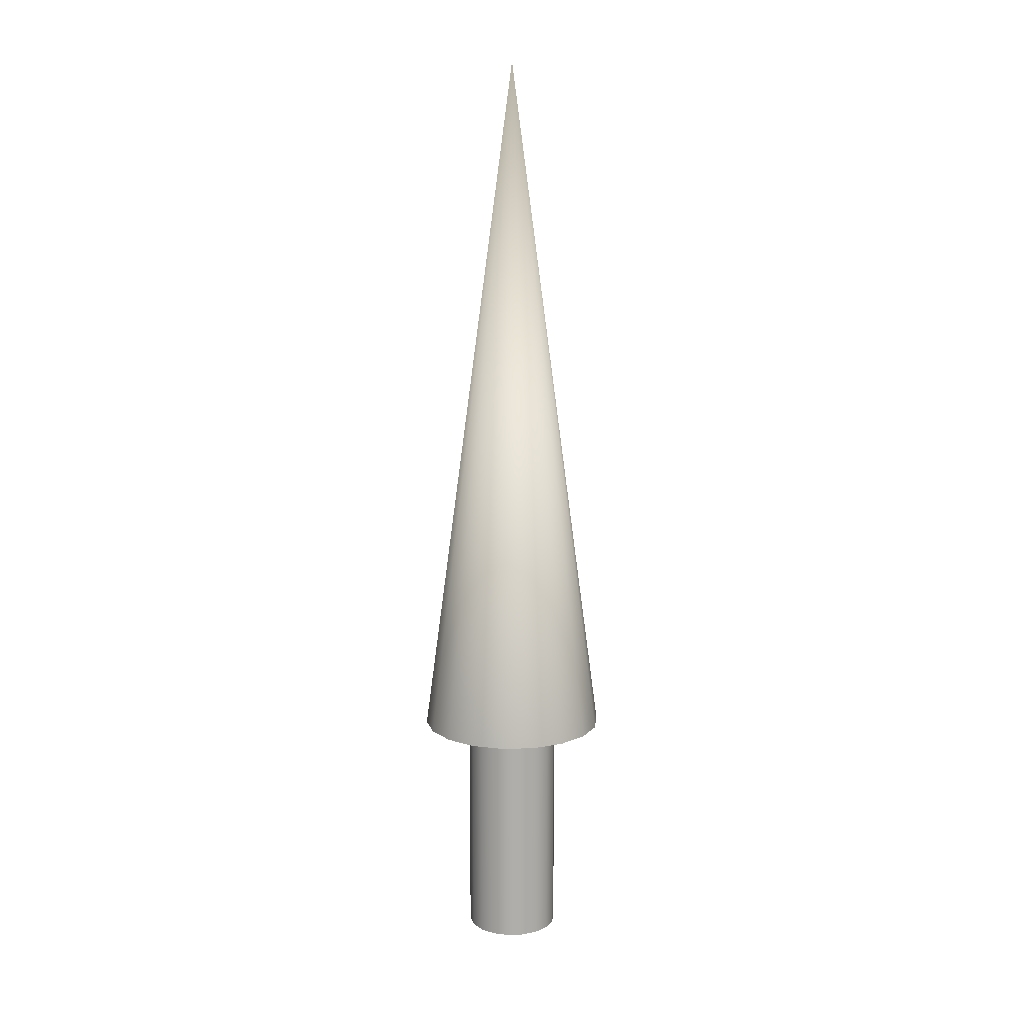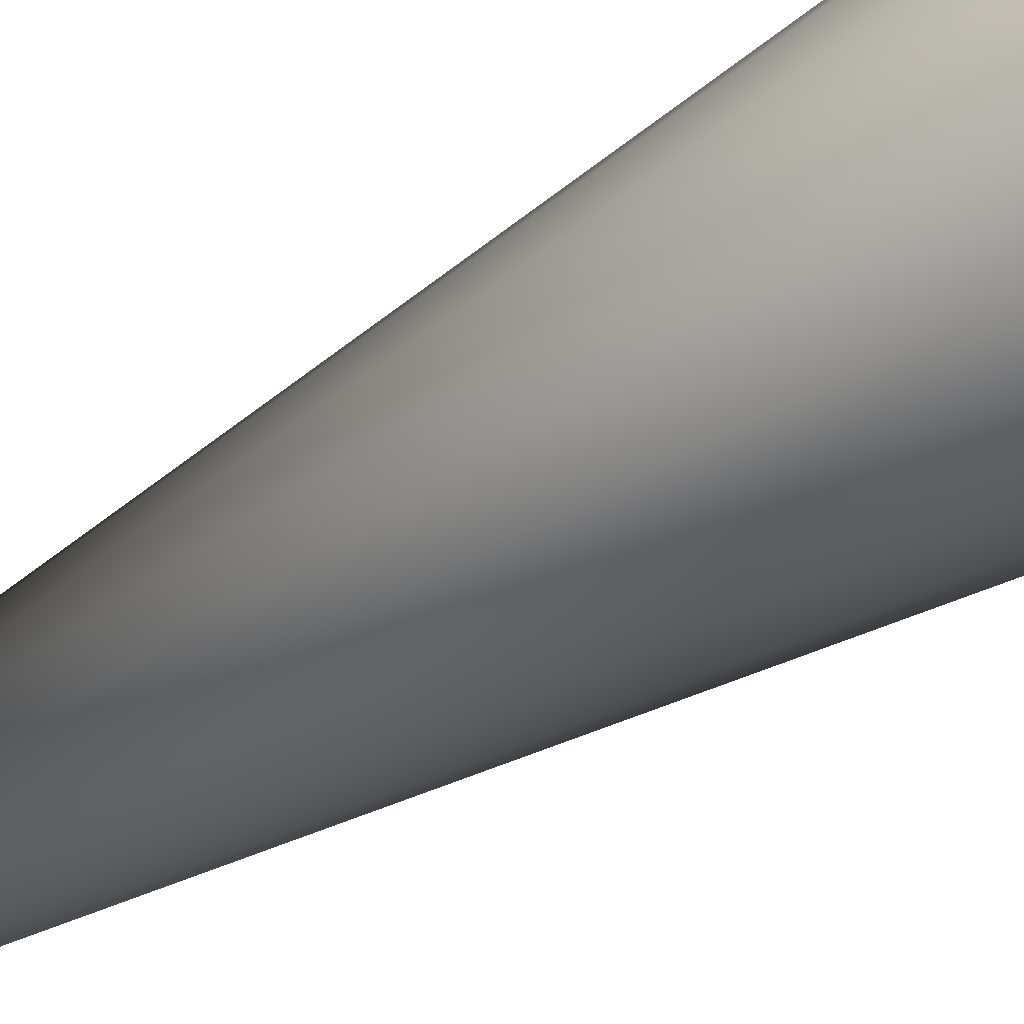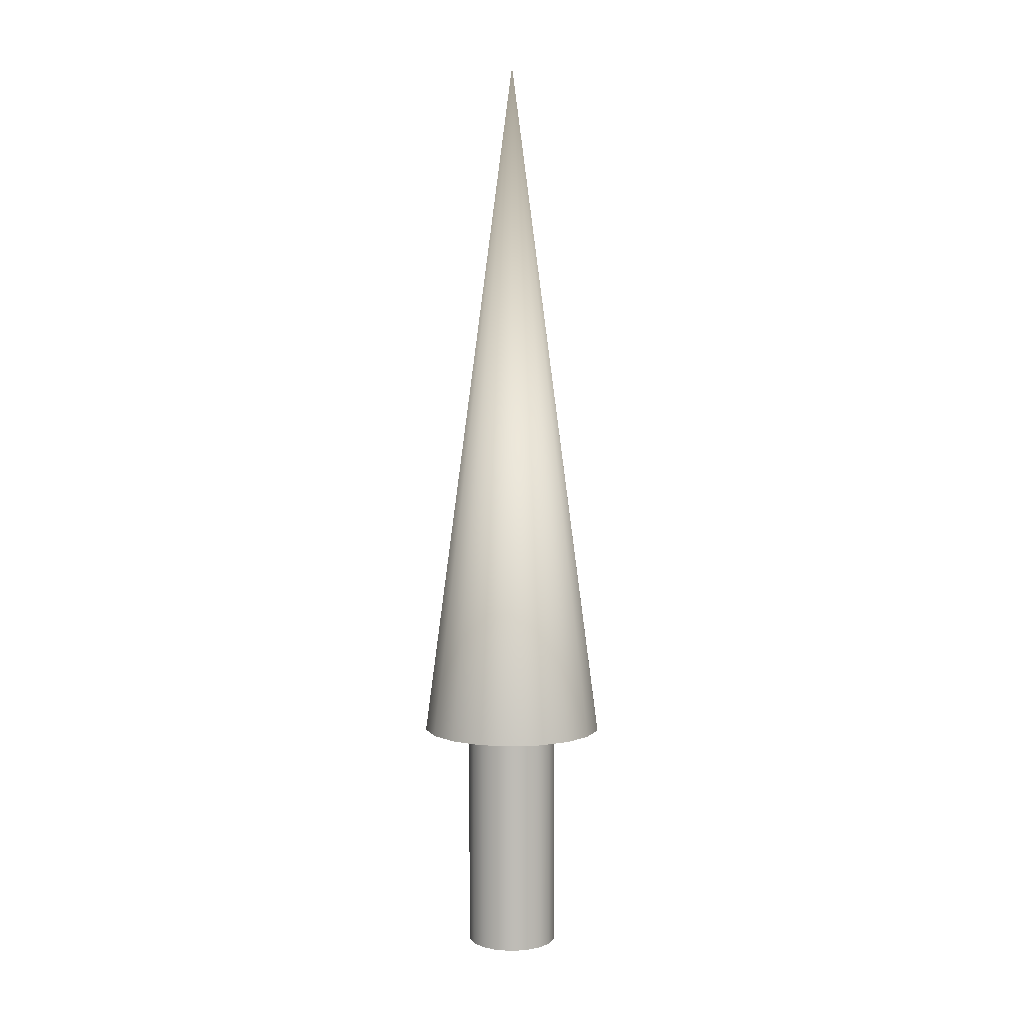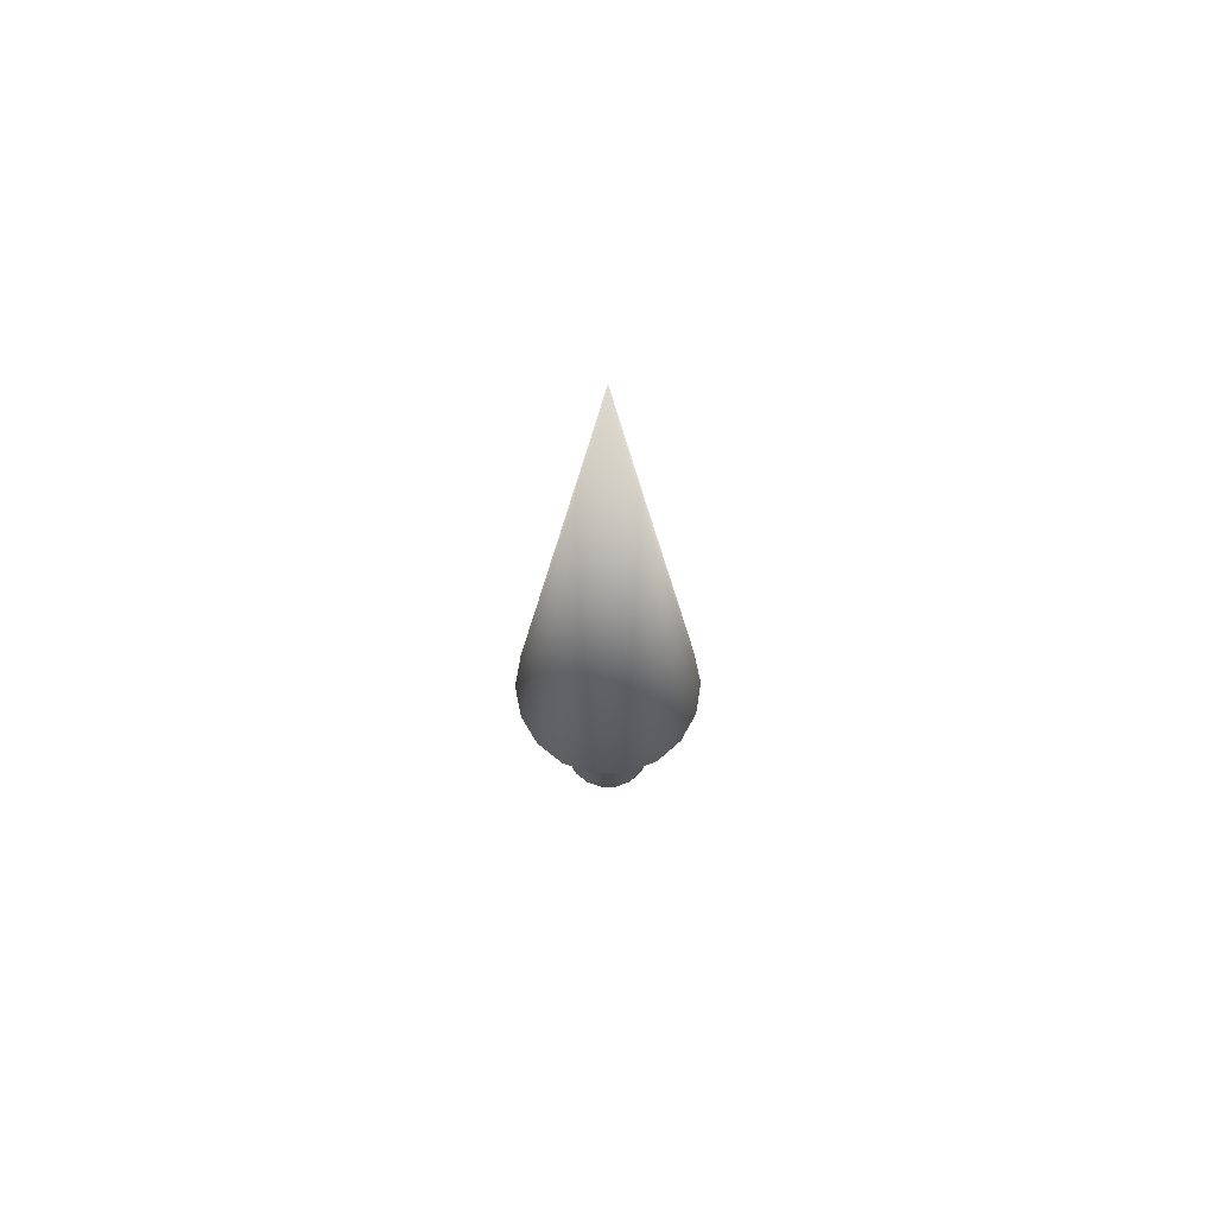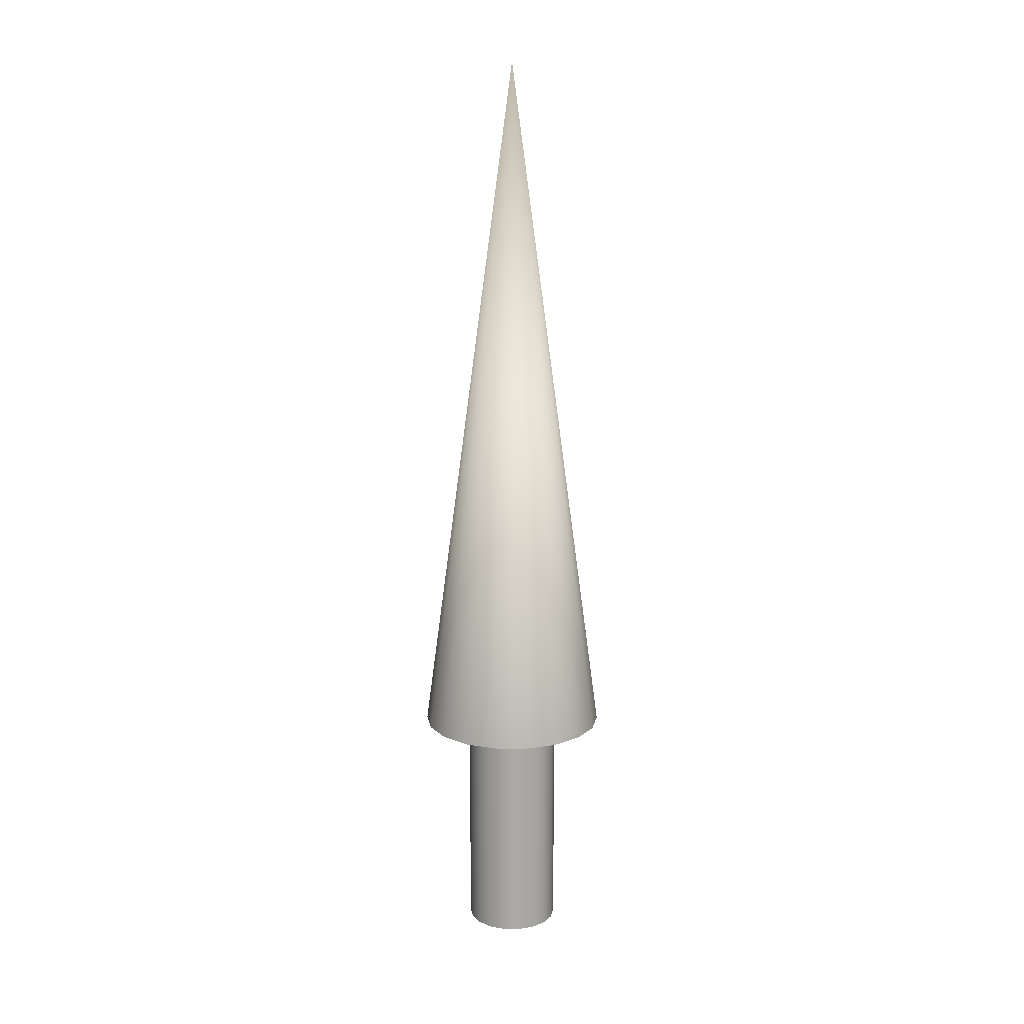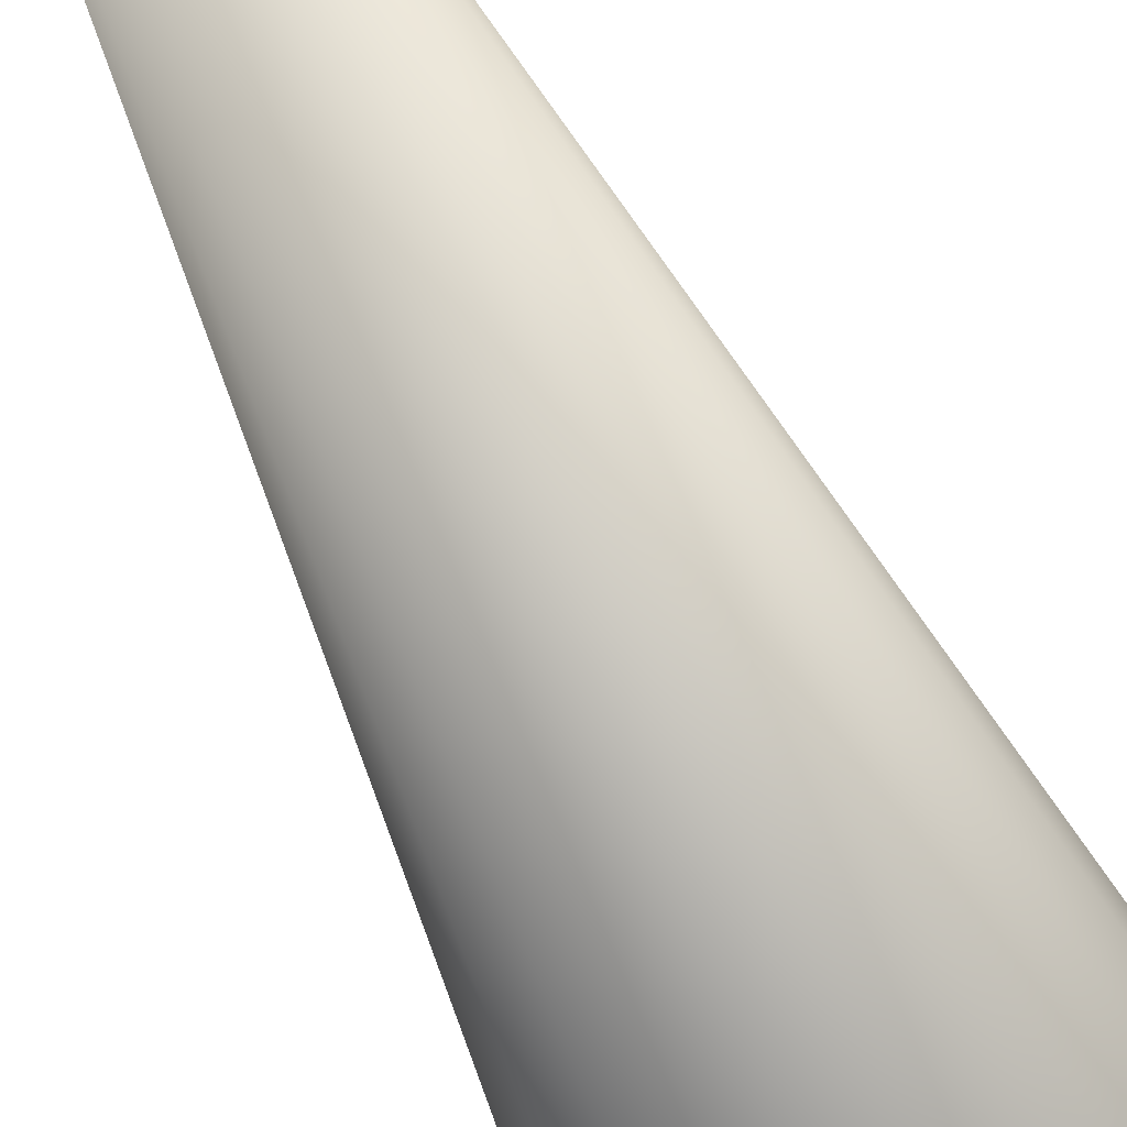
<metadata>
{"format":"obj","ext":"obj","renderer":"f3d","projection":"perspective","resolution":1024,"background":"white","views":[{"elev":12.5,"azim":175.7,"up":"+Z"},{"elev":-71.4,"azim":119.2,"up":"+Y"},{"elev":5.6,"azim":-128.6,"up":"+Z"},{"elev":70.7,"azim":18.9,"up":"+Z"},{"elev":14.6,"azim":160.6,"up":"+Z"},{"elev":-52.8,"azim":22.9,"up":"+Y"}]}
</metadata>
<code>
v 0.05 0 0
v 0.04698 0.0171 0
v 0.0383 0.03214 0
v 0.025 0.0433 0
v 0.008682 0.04924 0
v -0.008682 0.04924 0
v -0.025 0.0433 0
v -0.0383 0.03214 0
v -0.04698 0.0171 0
v -0.05 0 0
v -0.04698 -0.0171 0
v -0.0383 -0.03214 0
v -0.025 -0.0433 0
v -0.008682 -0.04924 0
v 0.008682 -0.04924 0
v 0.025 -0.0433 0
v 0.0383 -0.03214 0
v 0.04698 -0.0171 0
v 0.05 0 0
v 0.04698 0.0171 0
v 0.0383 0.03214 0
v 0.025 0.0433 0
v 0.008682 0.04924 0
v -0.008682 0.04924 0
v -0.025 0.0433 0
v -0.0383 0.03214 0
v -0.04698 0.0171 0
v -0.05 0 0
v -0.04698 -0.0171 0
v -0.0383 -0.03214 0
v -0.025 -0.0433 0
v -0.008682 -0.04924 0
v 0.008682 -0.04924 0
v 0.025 -0.0433 0
v 0.0383 -0.03214 0
v 0.04698 -0.0171 0
v 0.05 0 0.25
v 0.04698 0.0171 0.25
v 0.0383 0.03214 0.25
v 0.025 0.0433 0.25
v 0.008682 0.04924 0.25
v -0.008682 0.04924 0.25
v -0.025 0.0433 0.25
v -0.0383 0.03214 0.25
v -0.04698 0.0171 0.25
v -0.05 0 0.25
v -0.04698 -0.0171 0.25
v -0.0383 -0.03214 0.25
v -0.025 -0.0433 0.25
v -0.008682 -0.04924 0.25
v 0.008682 -0.04924 0.25
v 0.025 -0.0433 0.25
v 0.0383 -0.03214 0.25
v 0.04698 -0.0171 0.25
v 0.05 0 0.25
v 0.04698 0.0171 0.25
v 0.0383 0.03214 0.25
v 0.025 0.0433 0.25
v 0.008682 0.04924 0.25
v -0.008682 0.04924 0.25
v -0.025 0.0433 0.25
v -0.0383 0.03214 0.25
v -0.04698 0.0171 0.25
v -0.05 0 0.25
v -0.04698 -0.0171 0.25
v -0.0383 -0.03214 0.25
v -0.025 -0.0433 0.25
v -0.008682 -0.04924 0.25
v 0.008682 -0.04924 0.25
v 0.025 -0.0433 0.25
v 0.0383 -0.03214 0.25
v 0.04698 -0.0171 0.25
v 0.1 0 0.25
v 0.09397 0.0342 0.25
v 0.0766 0.06428 0.25
v 0.05 0.0866 0.25
v 0.01736 0.09848 0.25
v -0.01736 0.09848 0.25
v -0.05 0.0866 0.25
v -0.0766 0.06428 0.25
v -0.09397 0.0342 0.25
v -0.1 0 0.25
v -0.09397 -0.0342 0.25
v -0.0766 -0.06428 0.25
v -0.05 -0.0866 0.25
v -0.01736 -0.09848 0.25
v 0.01736 -0.09848 0.25
v 0.05 -0.0866 0.25
v 0.0766 -0.06428 0.25
v 0.09397 -0.0342 0.25
v 0 0 1
v 0.1 0 0.25
v 0.09397 0.0342 0.25
v 0.0766 0.06428 0.25
v 0.05 0.0866 0.25
v 0.01736 0.09848 0.25
v -0.01736 0.09848 0.25
v -0.05 0.0866 0.25
v -0.0766 0.06428 0.25
v -0.09397 0.0342 0.25
v -0.1 0 0.25
v -0.09397 -0.0342 0.25
v -0.0766 -0.06428 0.25
v -0.05 -0.0866 0.25
v -0.01736 -0.09848 0.25
v 0.01736 -0.09848 0.25
v 0.05 -0.0866 0.25
v 0.0766 -0.06428 0.25
v 0.09397 -0.0342 0.25
f 1 3 2
f 1 4 3
f 1 5 4
f 1 6 5
f 1 7 6
f 1 8 7
f 1 9 8
f 1 10 9
f 1 11 10
f 1 12 11
f 1 13 12
f 1 14 13
f 1 15 14
f 1 16 15
f 1 17 16
f 1 18 17
f 19 38 37
f 19 20 38
f 20 39 38
f 20 21 39
f 21 40 39
f 21 22 40
f 22 41 40
f 22 23 41
f 23 42 41
f 23 24 42
f 24 43 42
f 24 25 43
f 25 44 43
f 25 26 44
f 26 45 44
f 26 27 45
f 27 46 45
f 27 28 46
f 28 47 46
f 28 29 47
f 29 48 47
f 29 30 48
f 30 49 48
f 30 31 49
f 31 50 49
f 31 32 50
f 32 51 50
f 32 33 51
f 33 52 51
f 33 34 52
f 34 53 52
f 34 35 53
f 35 54 53
f 35 36 54
f 36 37 54
f 36 19 37
f 55 74 73
f 55 56 74
f 56 75 74
f 56 57 75
f 57 76 75
f 57 58 76
f 58 77 76
f 58 59 77
f 59 78 77
f 59 60 78
f 60 79 78
f 60 61 79
f 61 80 79
f 61 62 80
f 62 81 80
f 62 63 81
f 63 82 81
f 63 64 82
f 64 83 82
f 64 65 83
f 65 84 83
f 65 66 84
f 66 85 84
f 66 67 85
f 67 86 85
f 67 68 86
f 68 87 86
f 68 69 87
f 69 88 87
f 69 70 88
f 70 89 88
f 70 71 89
f 71 90 89
f 71 72 90
f 72 73 90
f 72 55 73
f 91 92 93
f 91 93 94
f 91 94 95
f 91 95 96
f 91 96 97
f 91 97 98
f 91 98 99
f 91 99 100
f 91 100 101
f 91 101 102
f 91 102 103
f 91 103 104
f 91 104 105
f 91 105 106
f 91 106 107
f 91 107 108
f 91 108 109
f 91 109 92

</code>
